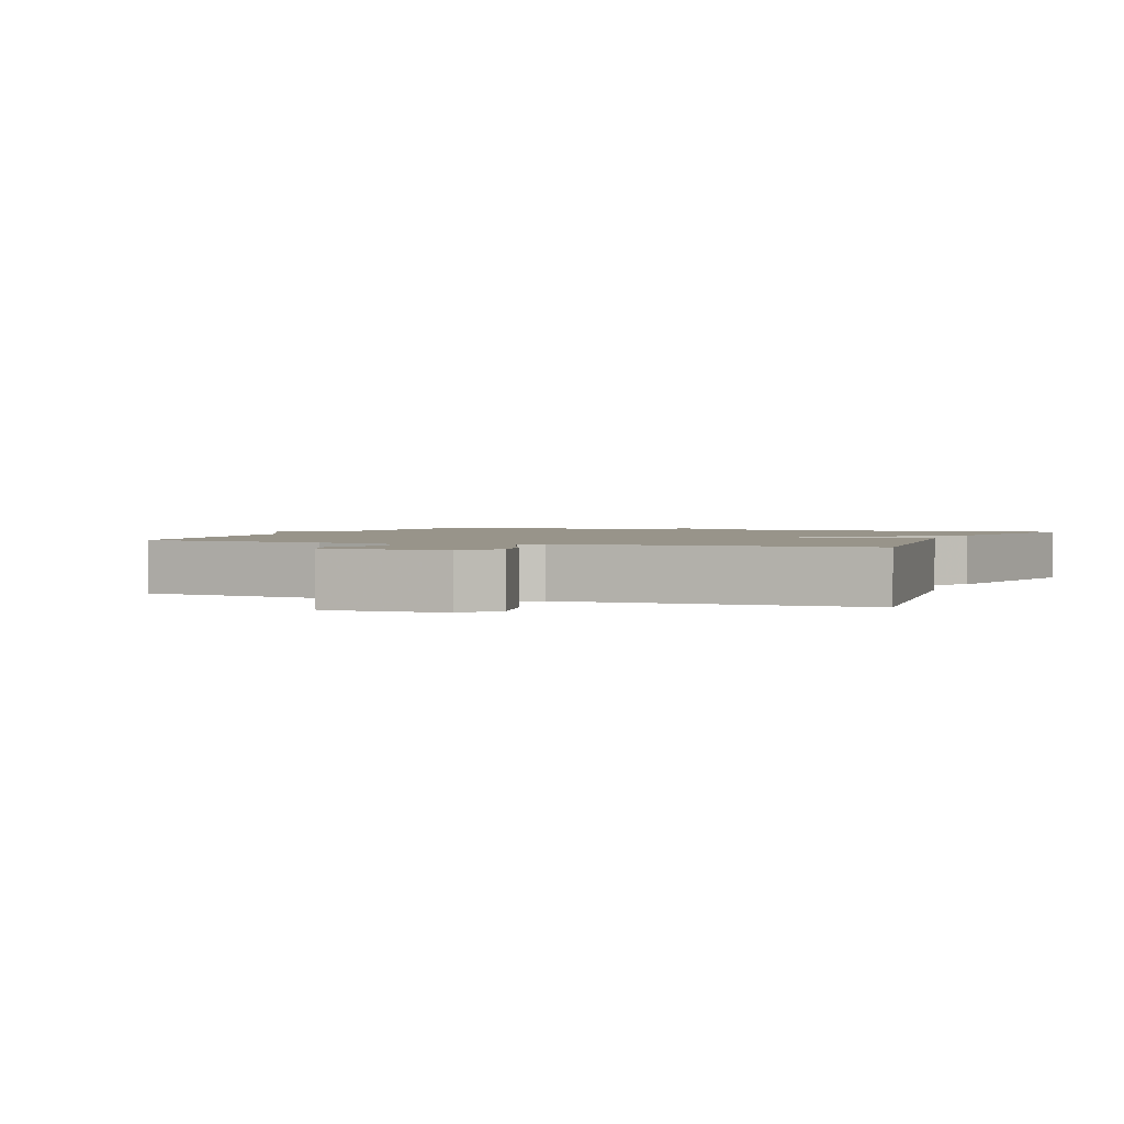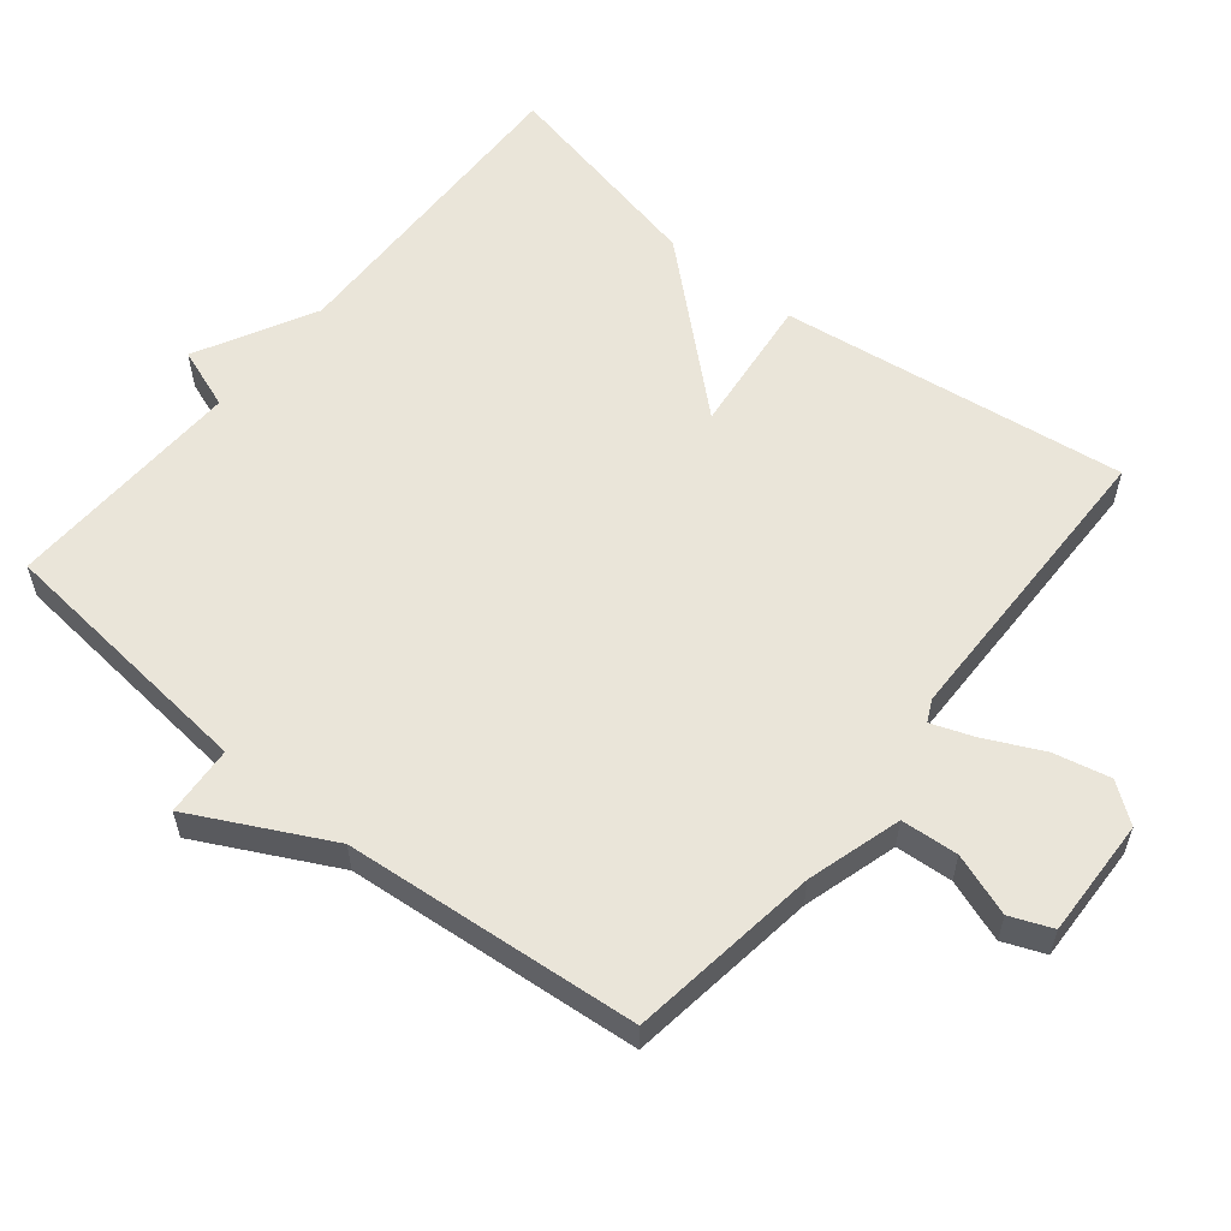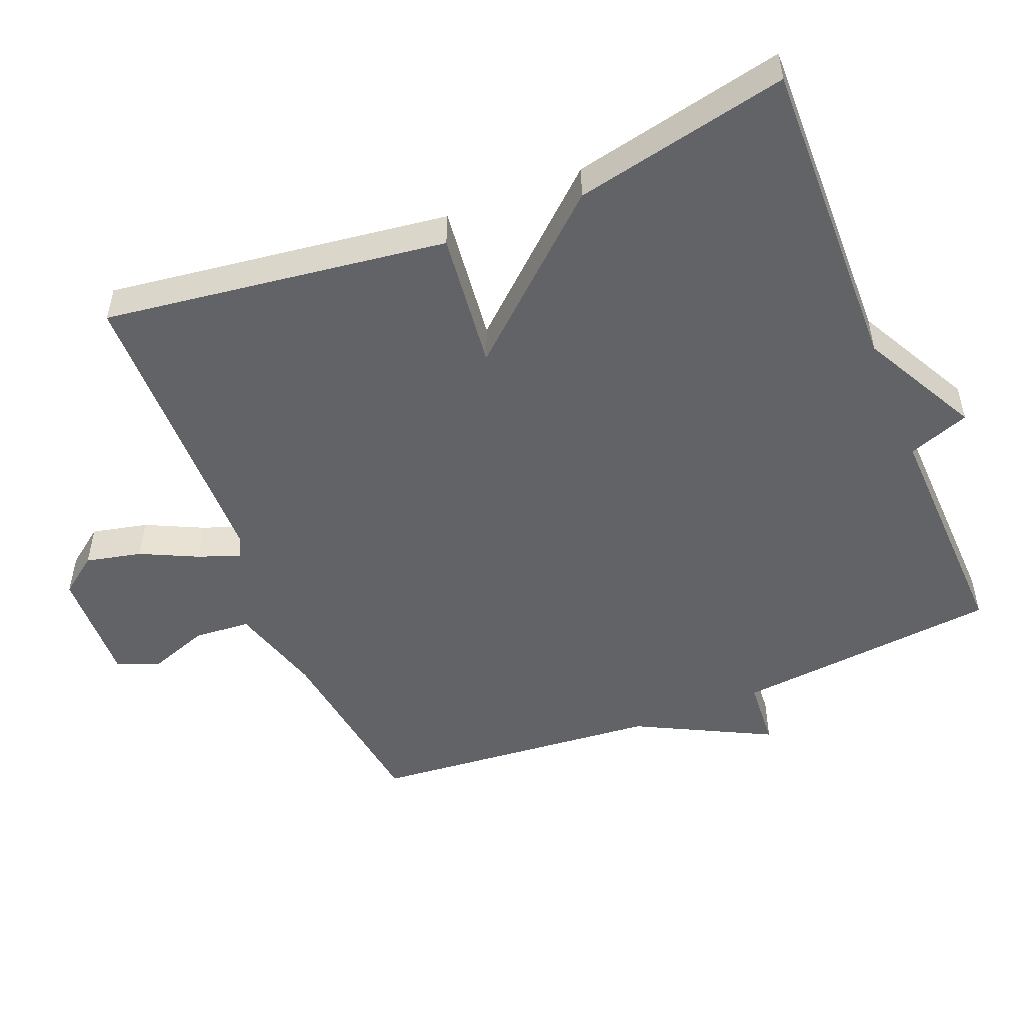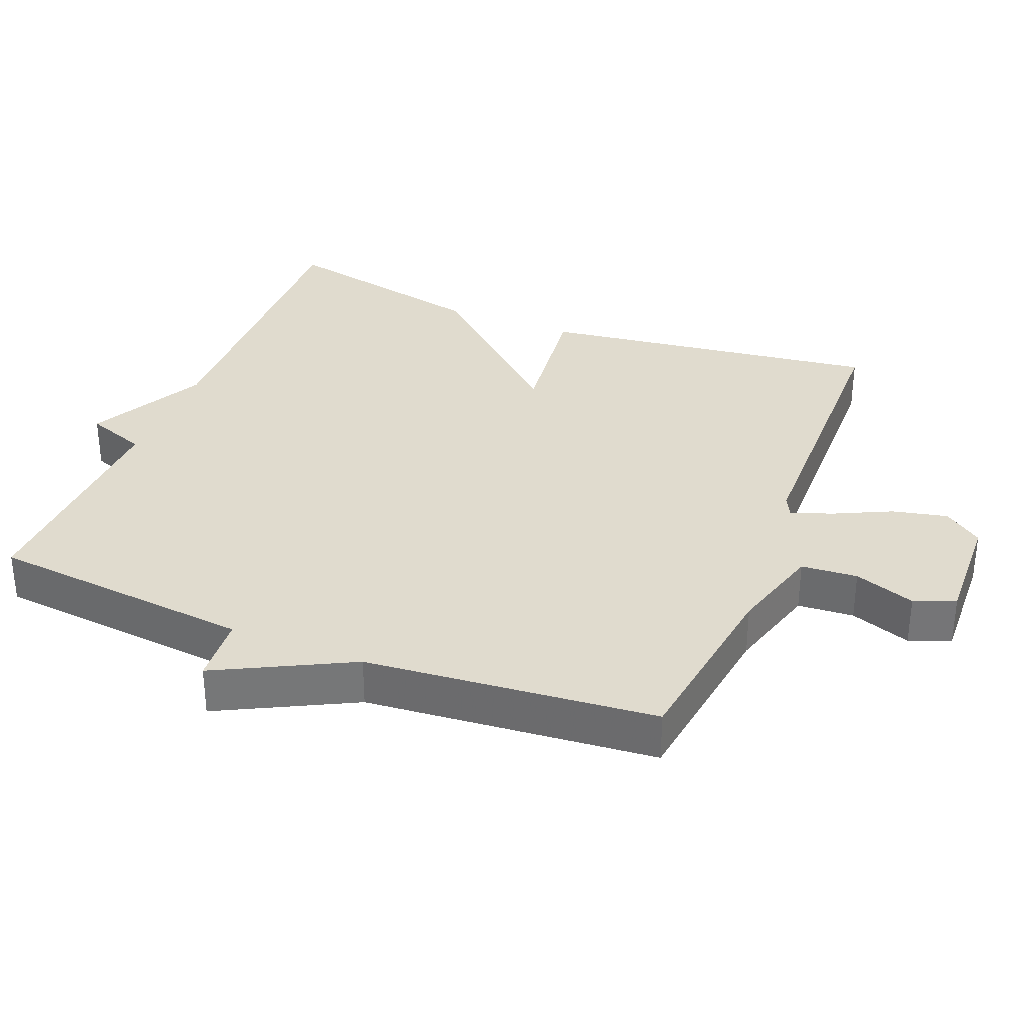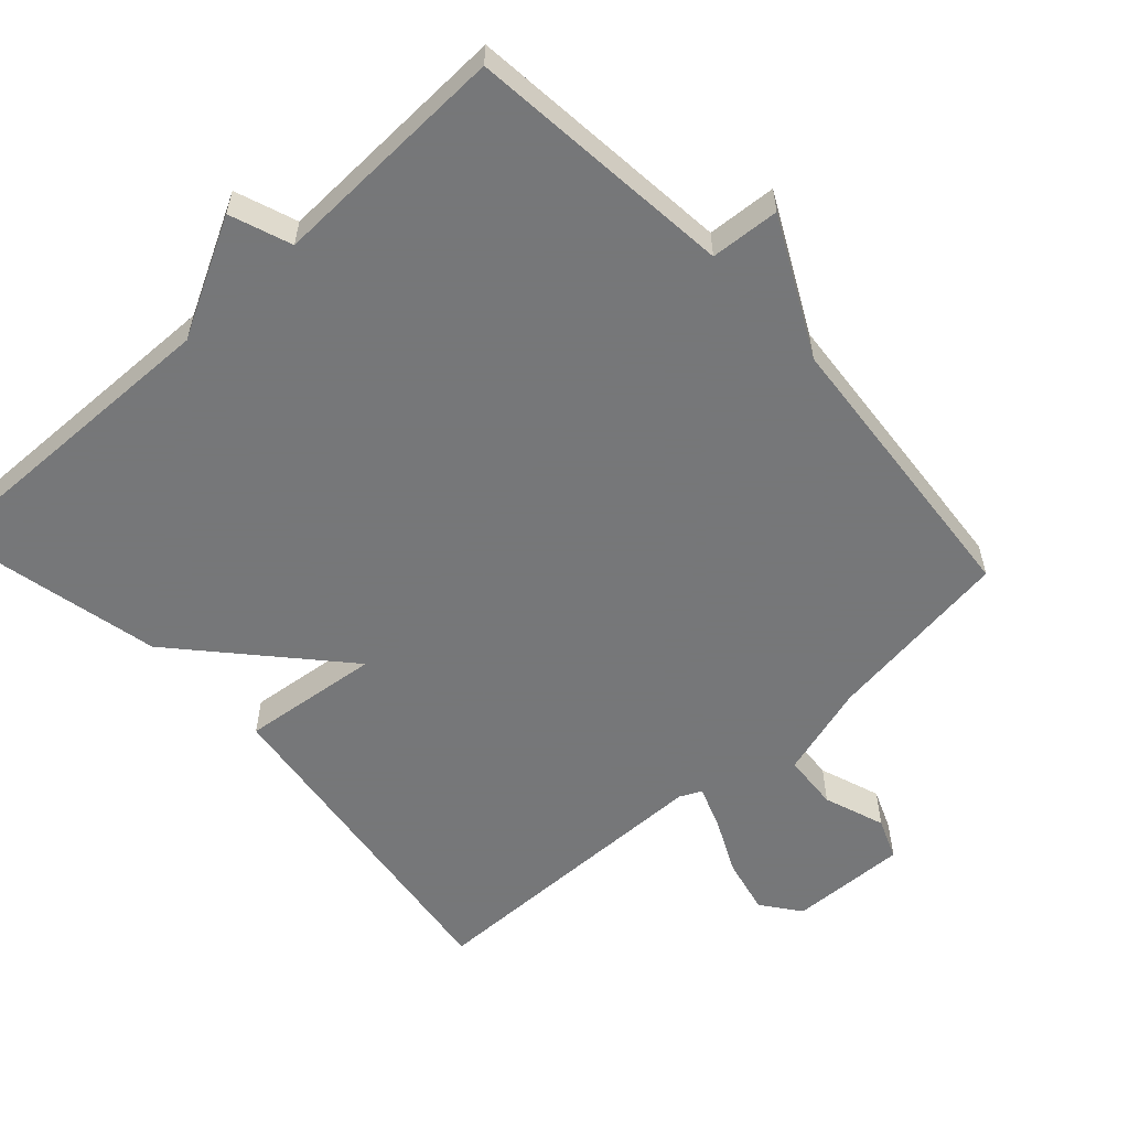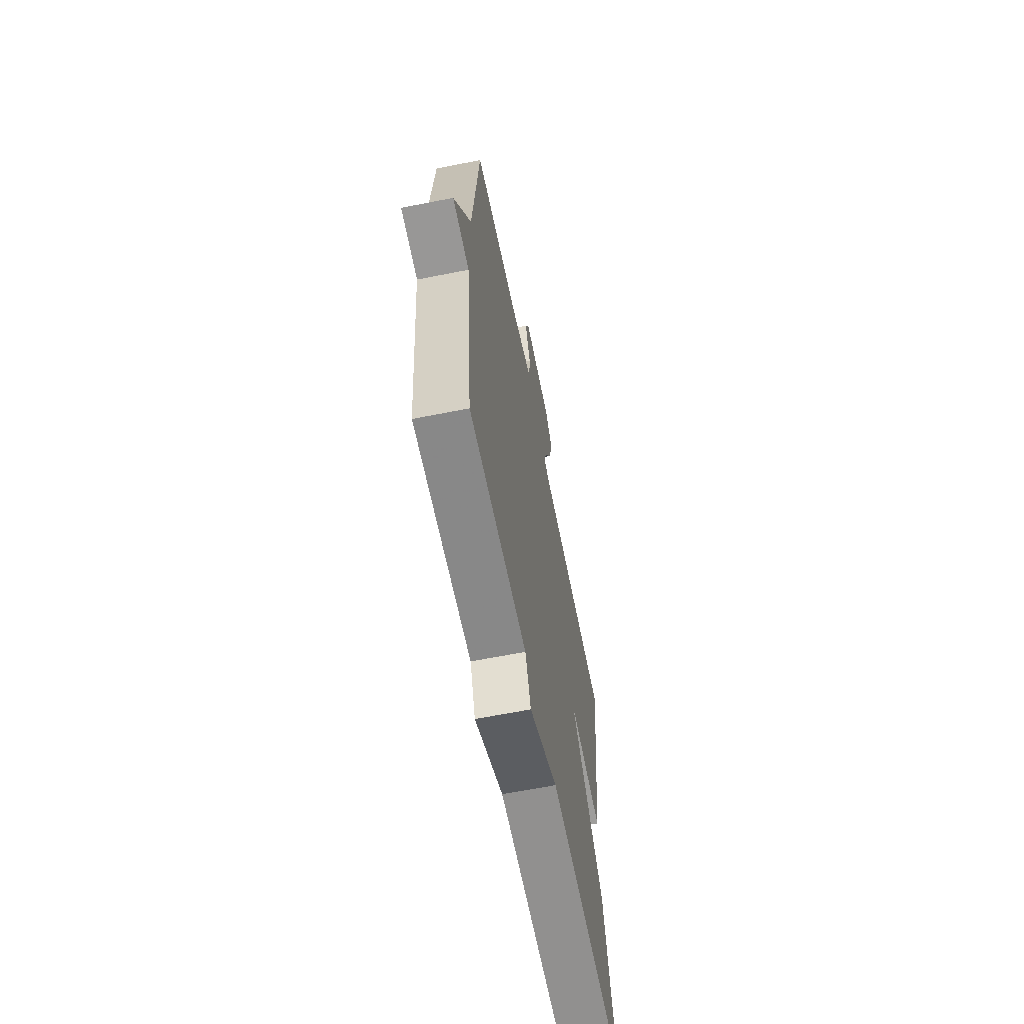
<metadata>
{"format":"obj","ext":"obj","renderer":"f3d","projection":"perspective","resolution":1024,"background":"white","views":[{"elev":1.8,"azim":21.7,"up":"+Y"},{"elev":57.8,"azim":-50.9,"up":"+Y"},{"elev":-50.9,"azim":112.1,"up":"+Y"},{"elev":33.4,"azim":-68.2,"up":"+Y"},{"elev":-57.1,"azim":-137.4,"up":"+Y"},{"elev":-64.4,"azim":-78.7,"up":"+Z"}]}
</metadata>
<code>
v -0.5 0.07 -0.5
v -0.538 0.07 -0.118
v -0.637 0.07 -0.111
v -0.538 0.07 0.082
v -0.5 0.07 0.5
v -0.229 0.07 0.537
v -0.095 0.07 0.576
v -0.089 0.07 0.657
v -0.12 0.07 0.745
v -0.096 0.07 0.804
v 0.073 0.07 0.798
v 0.114 0.07 0.743
v 0.096 0.07 0.663
v 0.057 0.07 0.582
v 0.035 0.07 0.522
v 0.066 0.07 0.507
v 0.5 0.07 0.5
v 0.434 0.07 0.007
v 0.235 0.07 0.03
v 0.434 0.07 -0.193
v 0.5 0.07 -0.5
v 0.042 0.07 -0.489
v -0.126 0.07 -0.577
v -0.158 0.07 -0.489
v -0.5 0 -0.5
v -0.538 0 -0.118
v -0.637 0 -0.111
v -0.538 0 0.082
v -0.5 0 0.5
v -0.229 0 0.537
v -0.095 0 0.576
v -0.089 0 0.657
v -0.12 0 0.745
v -0.096 0 0.804
v 0.073 0 0.798
v 0.114 0 0.743
v 0.096 0 0.663
v 0.057 0 0.582
v 0.035 0 0.522
v 0.066 0 0.507
v 0.5 0 0.5
v 0.434 0 0.007
v 0.235 0 0.03
v 0.434 0 -0.193
v 0.5 0 -0.5
v 0.042 0 -0.489
v -0.126 0 -0.577
v -0.158 0 -0.489
f 22 23 24
f 19 20 21 22
f 19 22 24
f 16 17 18 19
f 24 1 2
f 19 24 2
f 16 19 2
f 15 16 2
f 12 13 14
f 11 12 14
f 10 11 14
f 9 10 14
f 8 9 14
f 7 8 14 15
f 2 3 4
f 15 2 4
f 7 15 4
f 6 7 4
f 4 5 6
f 48 47 46
f 46 45 44 43
f 48 46 43
f 43 42 41 40
f 26 25 48
f 26 48 43
f 26 43 40
f 26 40 39
f 38 37 36
f 38 36 35
f 38 35 34
f 38 34 33
f 38 33 32
f 39 38 32 31
f 28 27 26
f 28 26 39
f 28 39 31
f 28 31 30
f 30 29 28
f 1 25 26 2
f 2 26 27 3
f 3 27 28 4
f 4 28 29 5
f 5 29 30 6
f 6 30 31 7
f 7 31 32 8
f 8 32 33 9
f 9 33 34 10
f 10 34 35 11
f 11 35 36 12
f 12 36 37 13
f 13 37 38 14
f 14 38 39 15
f 15 39 40 16
f 16 40 41 17
f 17 41 42 18
f 18 42 43 19
f 19 43 44 20
f 20 44 45 21
f 21 45 46 22
f 22 46 47 23
f 23 47 48 24
f 24 48 25 1

</code>
